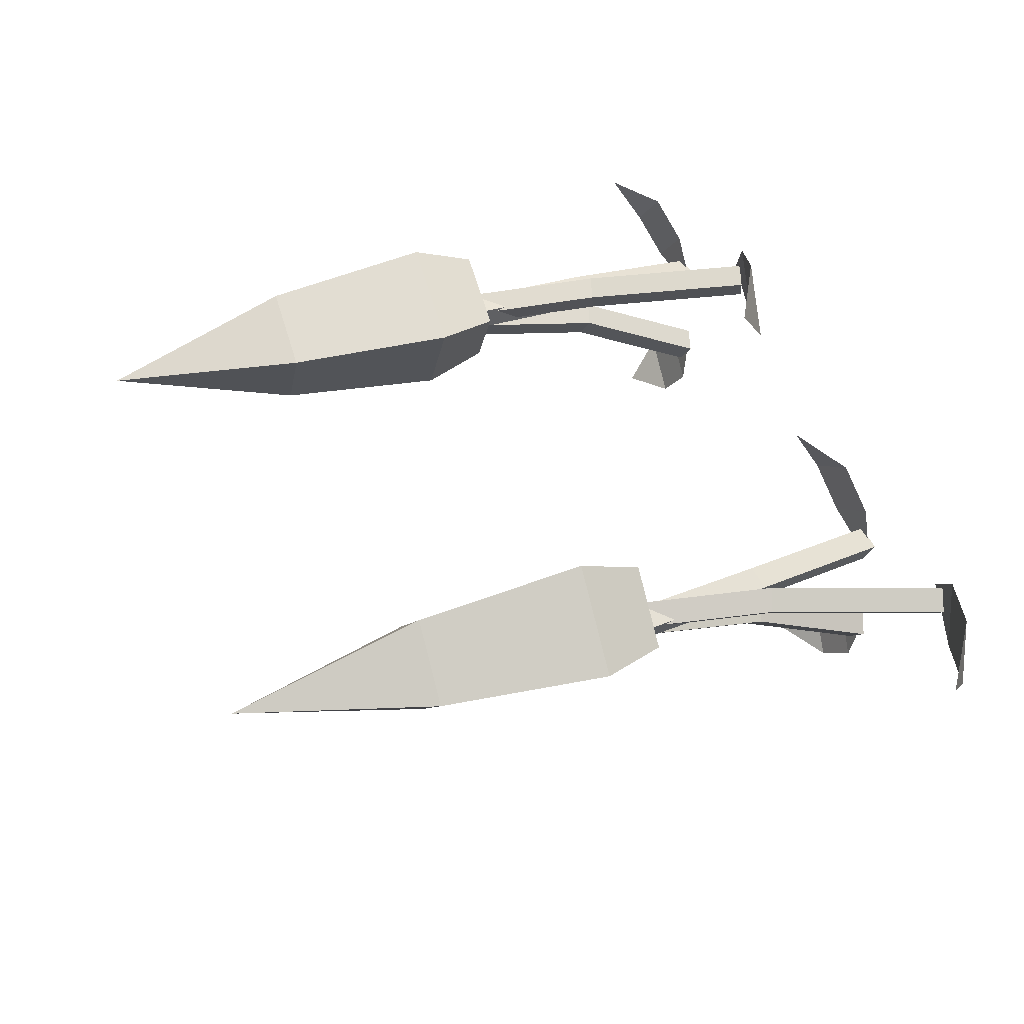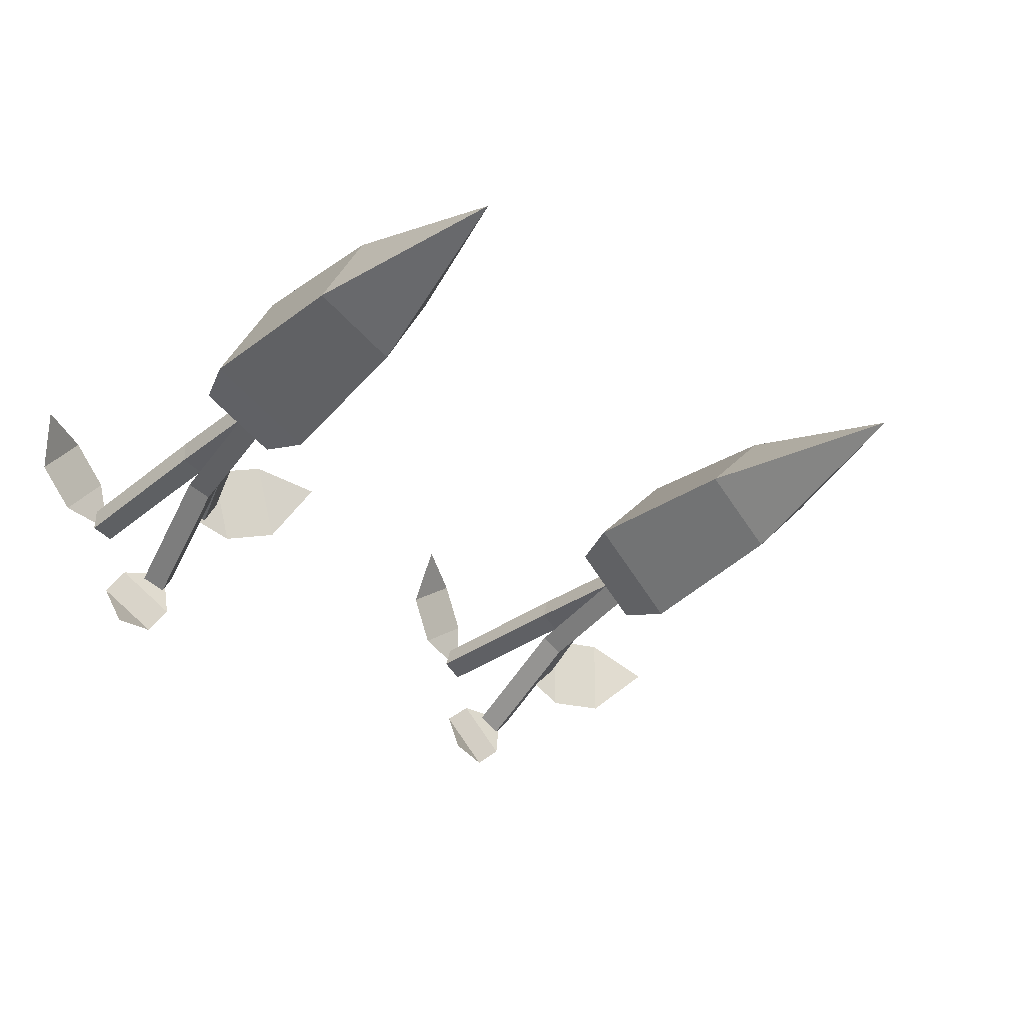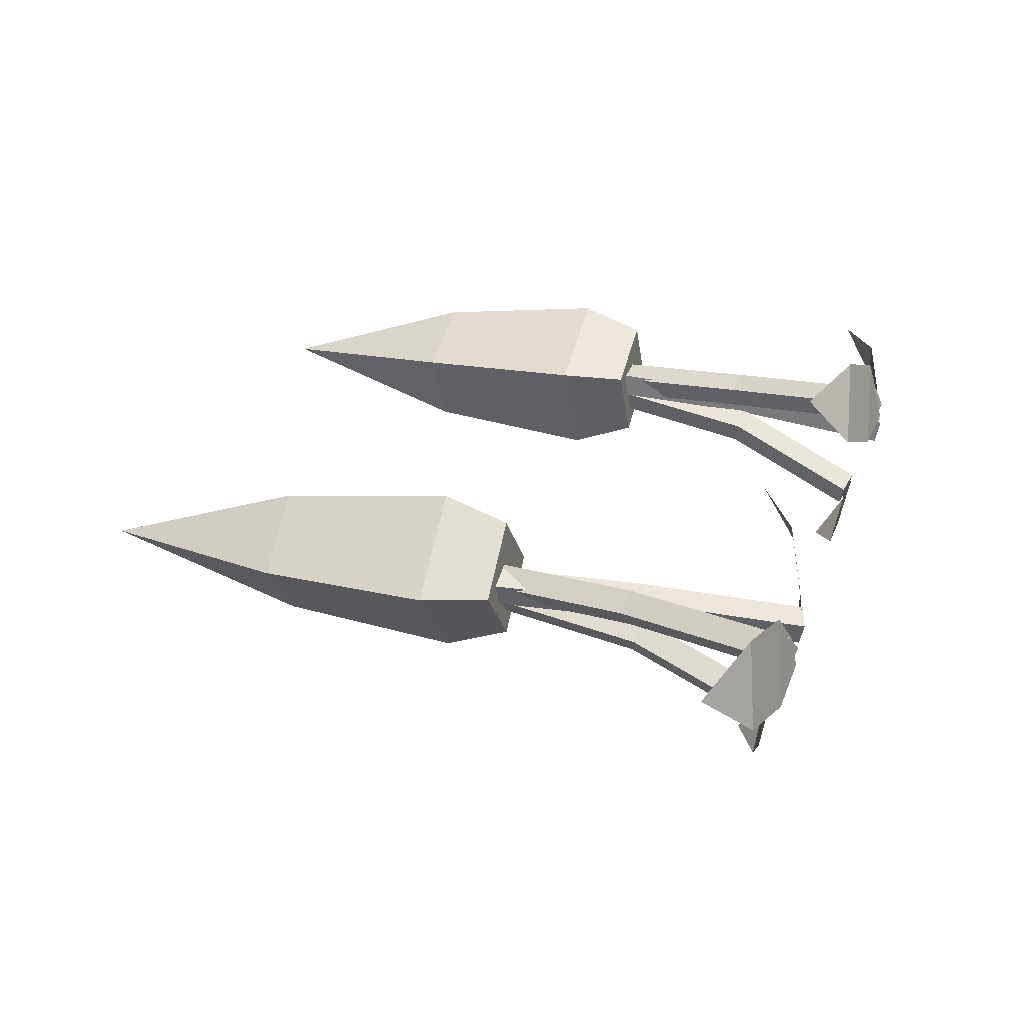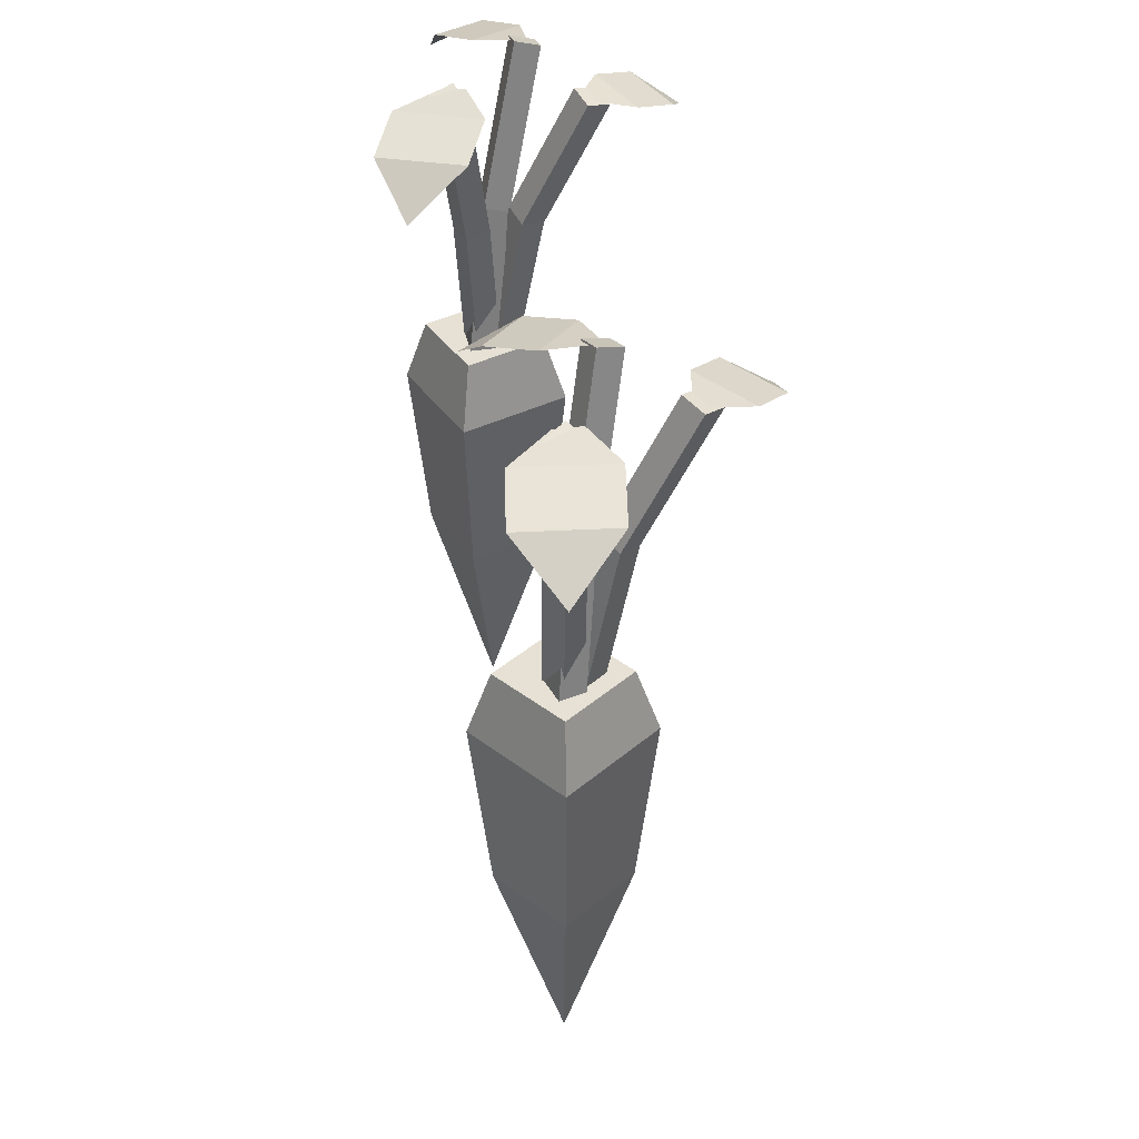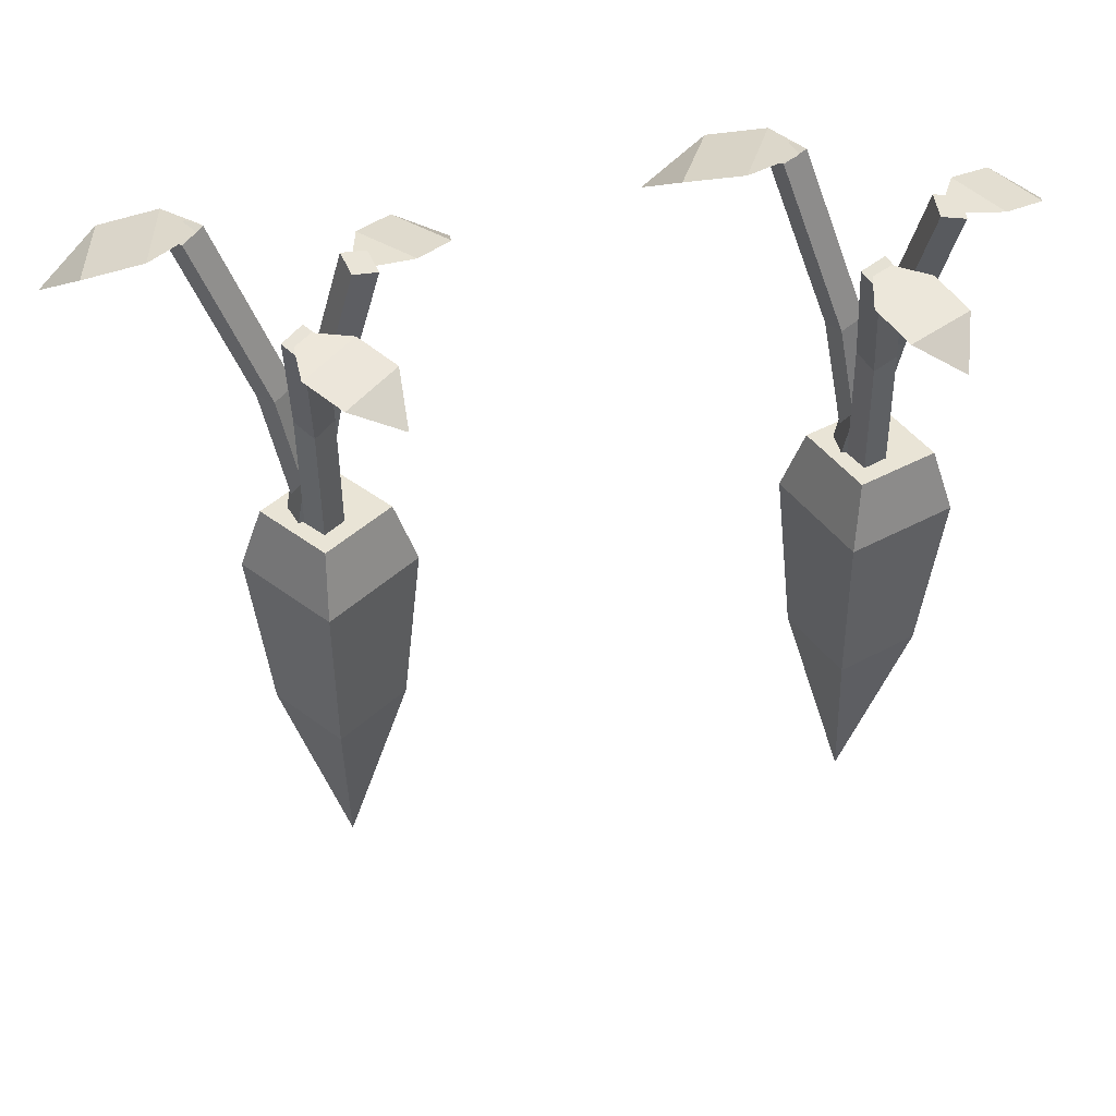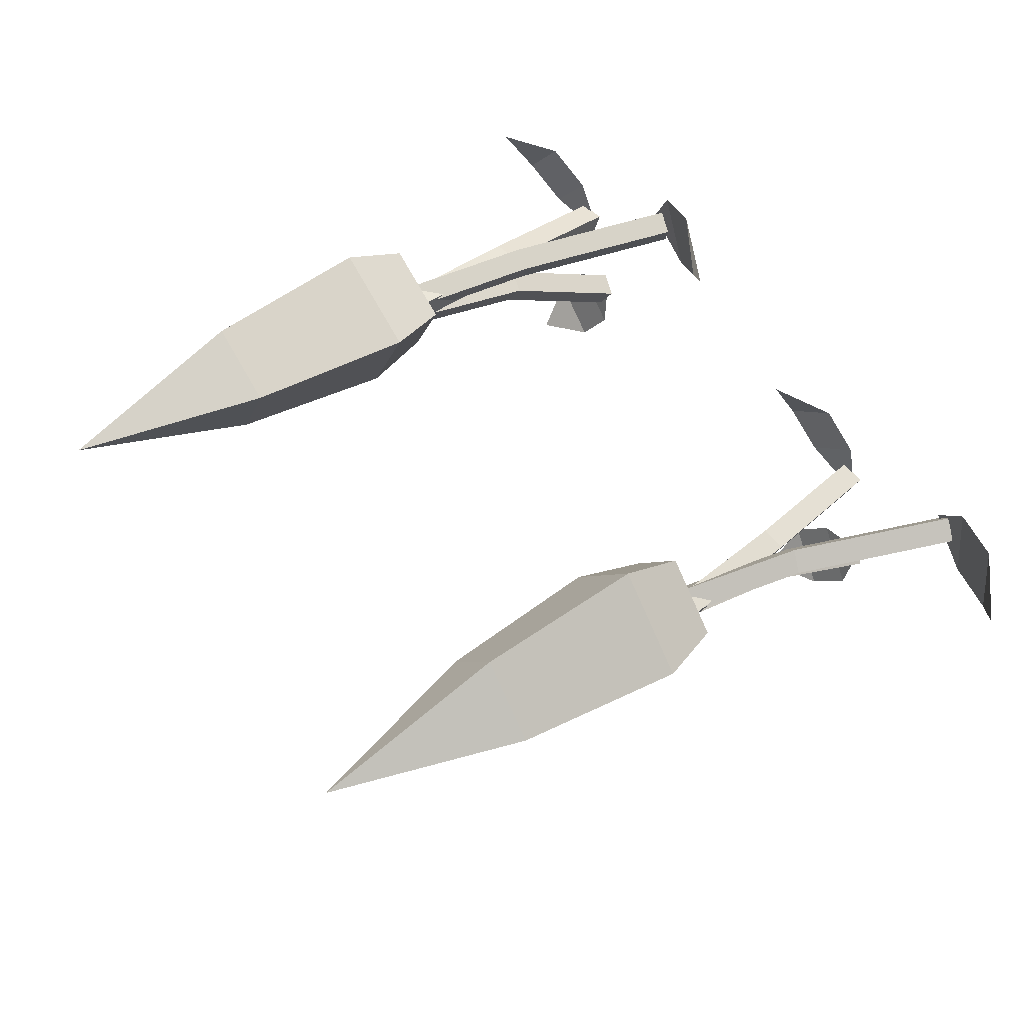
<metadata>
{"format":"obj","ext":"obj","renderer":"f3d","projection":"perspective","resolution":1024,"background":"white","views":[{"elev":39.6,"azim":69.6,"up":"+Z"},{"elev":-27.2,"azim":-35.6,"up":"+Z"},{"elev":20.7,"azim":107.7,"up":"+Z"},{"elev":39.1,"azim":88.4,"up":"+Y"},{"elev":42.7,"azim":176.9,"up":"+Y"},{"elev":47.1,"azim":54.5,"up":"+Z"}]}
</metadata>
<code>
o Cube_Cube.041
v -0.07702 0.006887 0.0108
v -0.08156 0.04978 0.009552
v -0.05683 0.04978 -0.004519
v -0.05808 0.006887 2e-05
v -0.04276 0.04978 0.02021
v -0.0473 0.006887 0.01896
v -0.06749 0.04978 0.03428
v -0.06624 0.006887 0.02974
v -0.06216 -0.04189 0.01488
v -0.04793 0.06556 0.01879
v -0.06607 0.06556 0.02911
v -0.05825 0.06556 0.000646
v -0.0764 0.06556 0.01097
v -0.05665 0.0611 0.01639
v -0.06208 0.0611 0.01948
v -0.06517 0.0611 0.01405
v -0.05974 0.0611 0.01097
v -0.04982 0.09838 0.01827
v -0.05264 0.09992 0.01292
v -0.03778 0.1414 0.017
v -0.03496 0.1398 0.02235
v -0.05498 0.09992 0.02143
v -0.0578 0.1015 0.01608
v -0.04294 0.1429 0.02016
v -0.04012 0.1414 0.02551
v -0.03647 0.1398 0.03331
v -0.02972 0.1414 0.01324
v -0.04038 0.1429 0.01737
v -0.0431 0.1414 0.02277
v -0.02334 0.1362 0.03692
v -0.01659 0.1377 0.01685
v -0.009116 0.1279 0.02987
v -0.05809 0.09838 0.000435
v -0.06339 0.09992 0.003348
v -0.05956 0.1325 -0.01158
v -0.05426 0.131 -0.01449
v -0.06204 0.0611 0.01586
v -0.05667 0.0611 0.01268
v -0.05484 0.09992 0.00554
v -0.06014 0.1015 0.008452
v -0.05985 0.0611 0.007304
v -0.06522 0.0611 0.01048
v -0.05101 0.1325 -0.009383
v -0.05632 0.134 -0.006471
v -0.05229 0.1312 -0.02058
v -0.06577 0.1324 -0.01148
v -0.05734 0.1336 -0.009027
v -0.05316 0.1324 -0.01106
v -0.05862 0.1284 -0.02891
v -0.0721 0.1295 -0.0198
v -0.07059 0.122 -0.03124
v -0.06635 0.09838 0.009539
v -0.06554 0.09992 0.01553
v -0.07362 0.1383 0.007833
v -0.07443 0.1368 0.001838
v -0.05338 0.0611 0.01877
v -0.05442 0.0611 0.01261
v -0.06042 0.09992 0.008339
v -0.05961 0.1015 0.01434
v -0.06057 0.0611 0.01365
v -0.05953 0.0611 0.0198
v -0.0685 0.1383 0.00064
v -0.06769 0.1398 0.006635
v -0.08338 0.1358 0.005219
v -0.07346 0.1373 0.01628
v -0.07039 0.1387 0.007179
v -0.07256 0.1373 0.003534
v -0.09308 0.1323 0.0138
v -0.08315 0.1337 0.02487
v -0.09613 0.1244 0.02643
v -0.03647 0.1398 0.03331
v -0.0431 0.1414 0.02277
v -0.04038 0.1429 0.01737
v -0.02972 0.1414 0.01324
v -0.01659 0.1377 0.01685
v -0.02334 0.1362 0.03692
v -0.009116 0.1279 0.02987
v -0.05229 0.1312 -0.02058
v -0.05316 0.1324 -0.01106
v -0.05734 0.1336 -0.009027
v -0.06577 0.1324 -0.01148
v -0.0721 0.1295 -0.0198
v -0.05862 0.1284 -0.02891
v -0.07059 0.122 -0.03124
v -0.08338 0.1358 0.005219
v -0.07256 0.1373 0.003534
v -0.07039 0.1387 0.007179
v -0.07346 0.1373 0.01628
v -0.08315 0.1337 0.02487
v -0.09308 0.1323 0.0138
v -0.09613 0.1244 0.02643
f 1 2 3 4
f 4 3 5 6
f 6 5 7 8
f 8 7 2 1
f 8 1 9
f 7 5 10 11
f 10 12 13 11
f 3 2 13 12
f 2 7 11 13
f 5 3 12 10
f 14 15 16 17
f 4 6 9
f 1 4 9
f 6 8 9
f 18 19 20 21
f 16 15 22 23
f 14 17 19 18
f 15 14 18 22
f 17 16 23 19
f 21 20 24 25
f 22 18 21 25
f 19 23 24 20
f 23 22 25 24
f 26 27 28 29
f 27 26 30 31
f 31 30 32
f 33 34 35 36
f 37 38 39 40
f 41 42 34 33
f 38 41 33 39
f 42 37 40 34
f 39 33 36 43
f 34 40 44 35
f 40 39 43 44
f 45 46 47 48
f 46 45 49 50
f 50 49 51
f 44 43 36 35
f 52 53 54 55
f 56 57 58 59
f 60 61 53 52
f 57 60 52 58
f 61 56 59 53
f 58 52 55 62
f 53 59 63 54
f 59 58 62 63
f 64 65 66 67
f 65 64 68 69
f 69 68 70
f 63 62 55 54
f 71 72 73 74
f 74 75 76 71
f 75 77 76
f 78 79 80 81
f 81 82 83 78
f 82 84 83
f 85 86 87 88
f 88 89 90 85
f 89 91 90
o Cube_Cube.040
v 0.04696 0.006887 -0.000886
v 0.04225 0.04978 -0.000886
v 0.06237 0.04978 -0.021
v 0.06237 0.006887 -0.0163
v 0.08248 0.04978 -0.000886
v 0.07778 0.006887 -0.000886
v 0.06237 0.04978 0.01923
v 0.06237 0.006887 0.01452
v 0.06237 -0.04189 -0.000886
v 0.07713 0.06556 -0.000886
v 0.06237 0.06556 0.01387
v 0.06237 0.06556 -0.01565
v 0.04761 0.06556 -0.000886
v 0.06808 0.0611 -0.000886
v 0.06367 0.0611 0.003528
v 0.05925 0.0611 -0.000886
v 0.06367 0.0611 -0.0053
v 0.07517 0.09838 -0.000886
v 0.07103 0.09992 -0.0053
v 0.08644 0.1414 -0.0053
v 0.09058 0.1398 -0.000886
v 0.07103 0.09992 0.003528
v 0.06689 0.1015 -0.000886
v 0.0823 0.1429 -0.000886
v 0.08644 0.1414 0.003528
v 0.09202 0.1398 0.01009
v 0.09322 0.1414 -0.01105
v 0.08404 0.1429 -0.004256
v 0.08284 0.1414 0.001676
v 0.1056 0.1362 0.01009
v 0.1068 0.1377 -0.01105
v 0.1175 0.1279 -0.000483
v 0.06247 0.09838 -0.01589
v 0.05813 0.09992 -0.01168
v 0.05787 0.1325 -0.02709
v 0.06221 0.131 -0.0313
v 0.06274 0.0611 2.3e-05
v 0.06708 0.0611 -0.004466
v 0.06696 0.09992 -0.01183
v 0.06261 0.1015 -0.007619
v 0.06259 0.0611 -0.008804
v 0.05826 0.0611 -0.004316
v 0.06669 0.1325 -0.02723
v 0.06235 0.134 -0.02302
v 0.0625 0.1312 -0.03769
v 0.05191 0.1324 -0.02535
v 0.06068 0.1336 -0.02522
v 0.06418 0.1324 -0.02828
v 0.05419 0.1284 -0.04405
v 0.0436 0.1295 -0.0317
v 0.04203 0.122 -0.04312
v 0.05691 0.09838 -0.004927
v 0.05929 0.09992 0.000639
v 0.04945 0.1383 -0.004647
v 0.04708 0.1368 -0.01021
v 0.07187 0.0611 0.000535
v 0.06924 0.0611 -0.005126
v 0.06232 0.09992 -0.007654
v 0.06469 0.1015 -0.002088
v 0.06357 0.0611 -0.002494
v 0.06621 0.0611 0.003166
v 0.05248 0.1383 -0.01294
v 0.05486 0.1398 -0.007373
v 0.03934 0.1358 -0.004582
v 0.05185 0.1373 0.003459
v 0.0524 0.1387 -0.006133
v 0.04933 0.1373 -0.009072
v 0.03227 0.1323 0.006262
v 0.04477 0.1337 0.0143
v 0.03268 0.1244 0.01925
v 0.09202 0.1398 0.01009
v 0.08284 0.1414 0.001676
v 0.08404 0.1429 -0.004256
v 0.09322 0.1414 -0.01105
v 0.1068 0.1377 -0.01105
v 0.1056 0.1362 0.01009
v 0.1175 0.1279 -0.000483
v 0.0625 0.1312 -0.03769
v 0.06418 0.1324 -0.02828
v 0.06068 0.1336 -0.02522
v 0.05191 0.1324 -0.02535
v 0.0436 0.1295 -0.0317
v 0.05419 0.1284 -0.04405
v 0.04203 0.122 -0.04312
v 0.03934 0.1358 -0.004582
v 0.04933 0.1373 -0.009072
v 0.0524 0.1387 -0.006133
v 0.05185 0.1373 0.003459
v 0.04477 0.1337 0.0143
v 0.03227 0.1323 0.006262
v 0.03268 0.1244 0.01925
f 92 93 94 95
f 95 94 96 97
f 97 96 98 99
f 99 98 93 92
f 99 92 100
f 98 96 101 102
f 101 103 104 102
f 94 93 104 103
f 93 98 102 104
f 96 94 103 101
f 105 106 107 108
f 95 97 100
f 92 95 100
f 97 99 100
f 109 110 111 112
f 107 106 113 114
f 105 108 110 109
f 106 105 109 113
f 108 107 114 110
f 112 111 115 116
f 113 109 112 116
f 110 114 115 111
f 114 113 116 115
f 117 118 119 120
f 118 117 121 122
f 122 121 123
f 124 125 126 127
f 128 129 130 131
f 132 133 125 124
f 129 132 124 130
f 133 128 131 125
f 130 124 127 134
f 125 131 135 126
f 131 130 134 135
f 136 137 138 139
f 137 136 140 141
f 141 140 142
f 135 134 127 126
f 143 144 145 146
f 147 148 149 150
f 151 152 144 143
f 148 151 143 149
f 152 147 150 144
f 149 143 146 153
f 144 150 154 145
f 150 149 153 154
f 155 156 157 158
f 156 155 159 160
f 160 159 161
f 154 153 146 145
f 162 163 164 165
f 165 166 167 162
f 166 168 167
f 169 170 171 172
f 172 173 174 169
f 173 175 174
f 176 177 178 179
f 179 180 181 176
f 180 182 181

</code>
